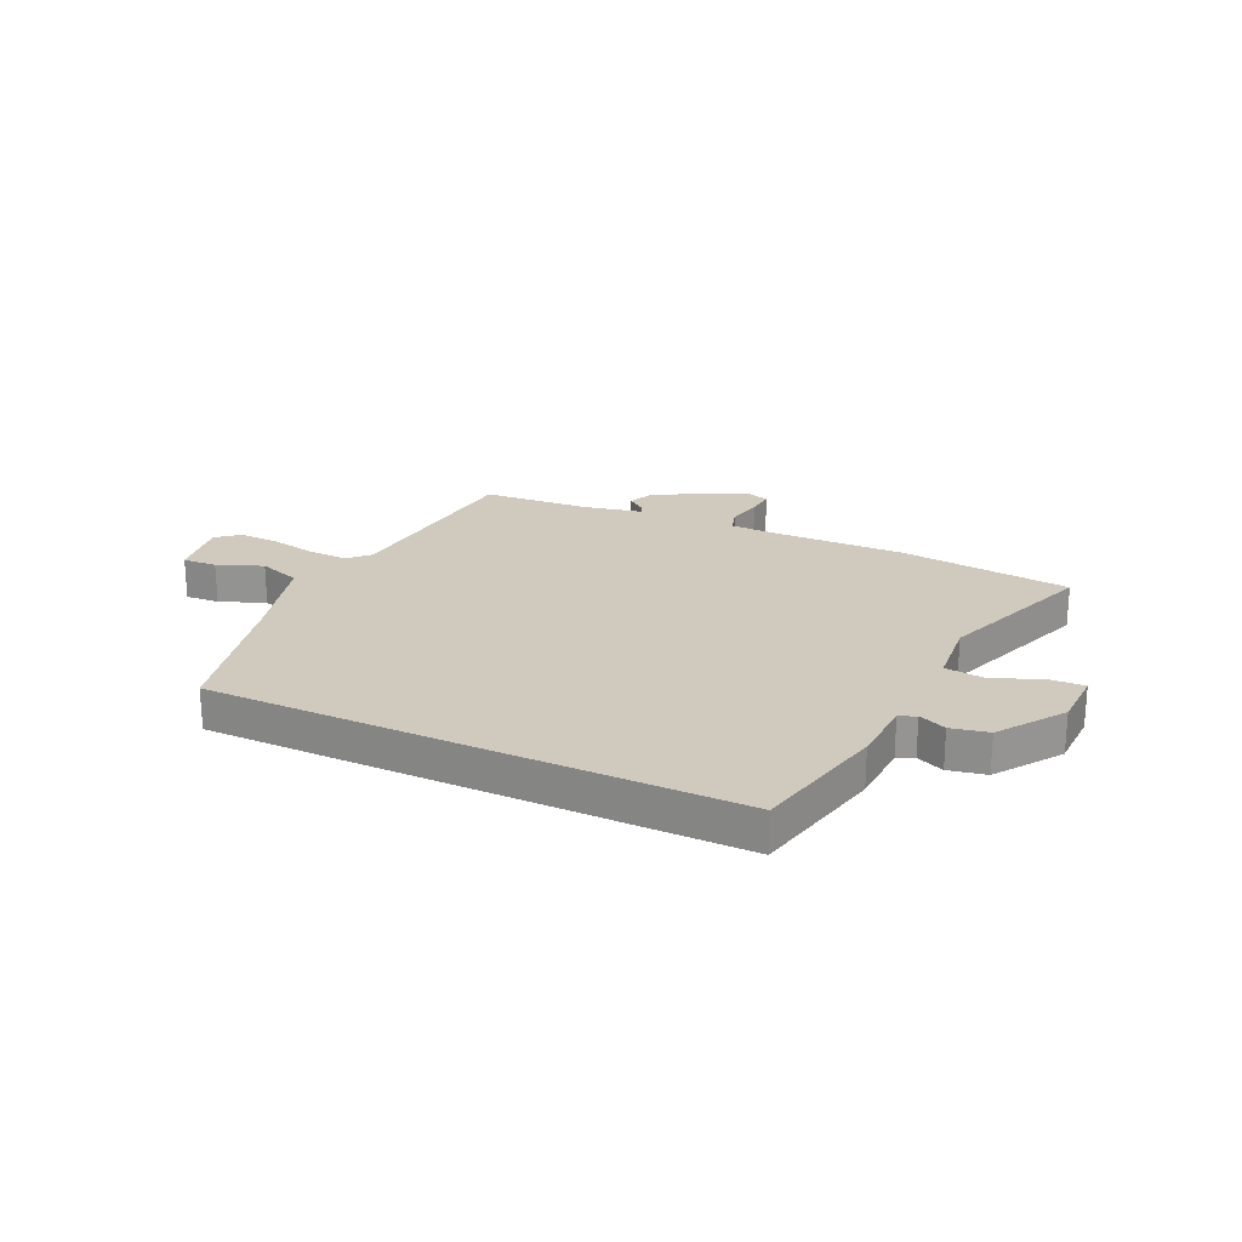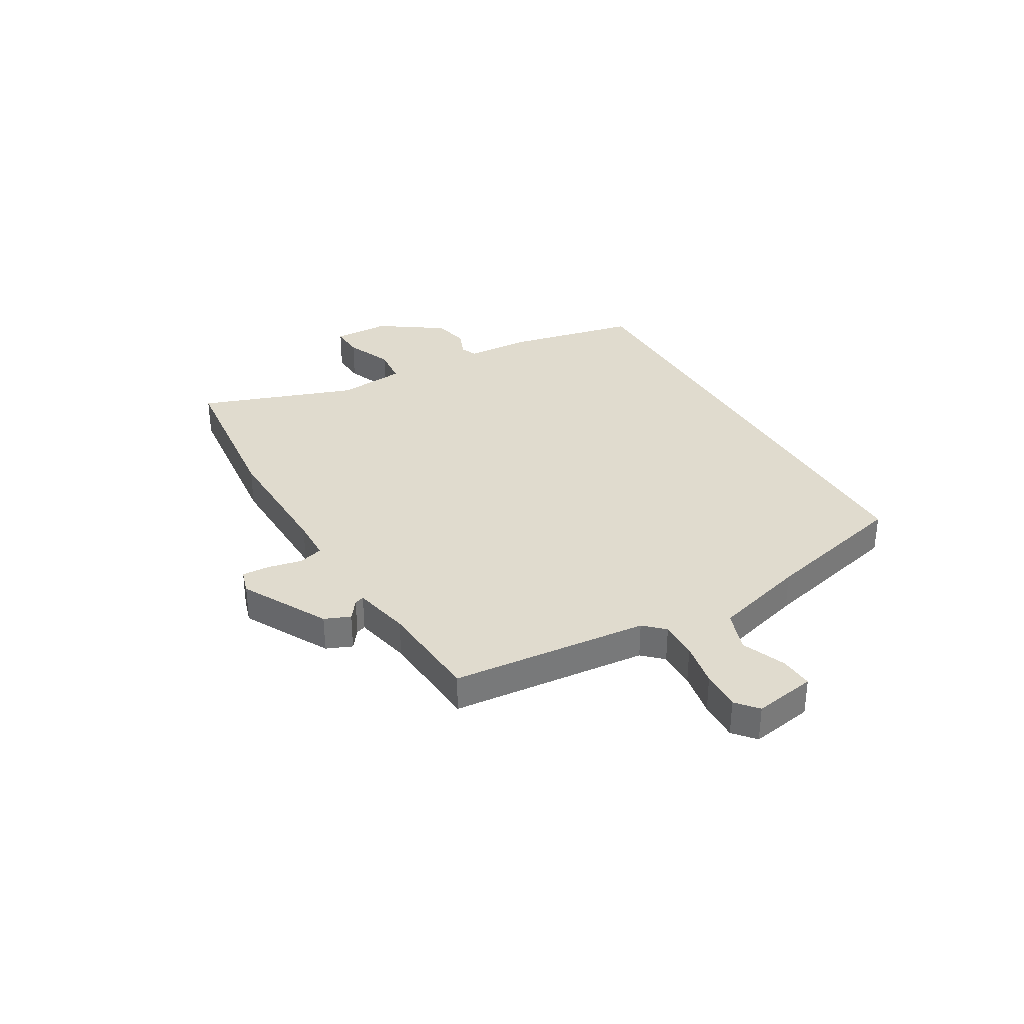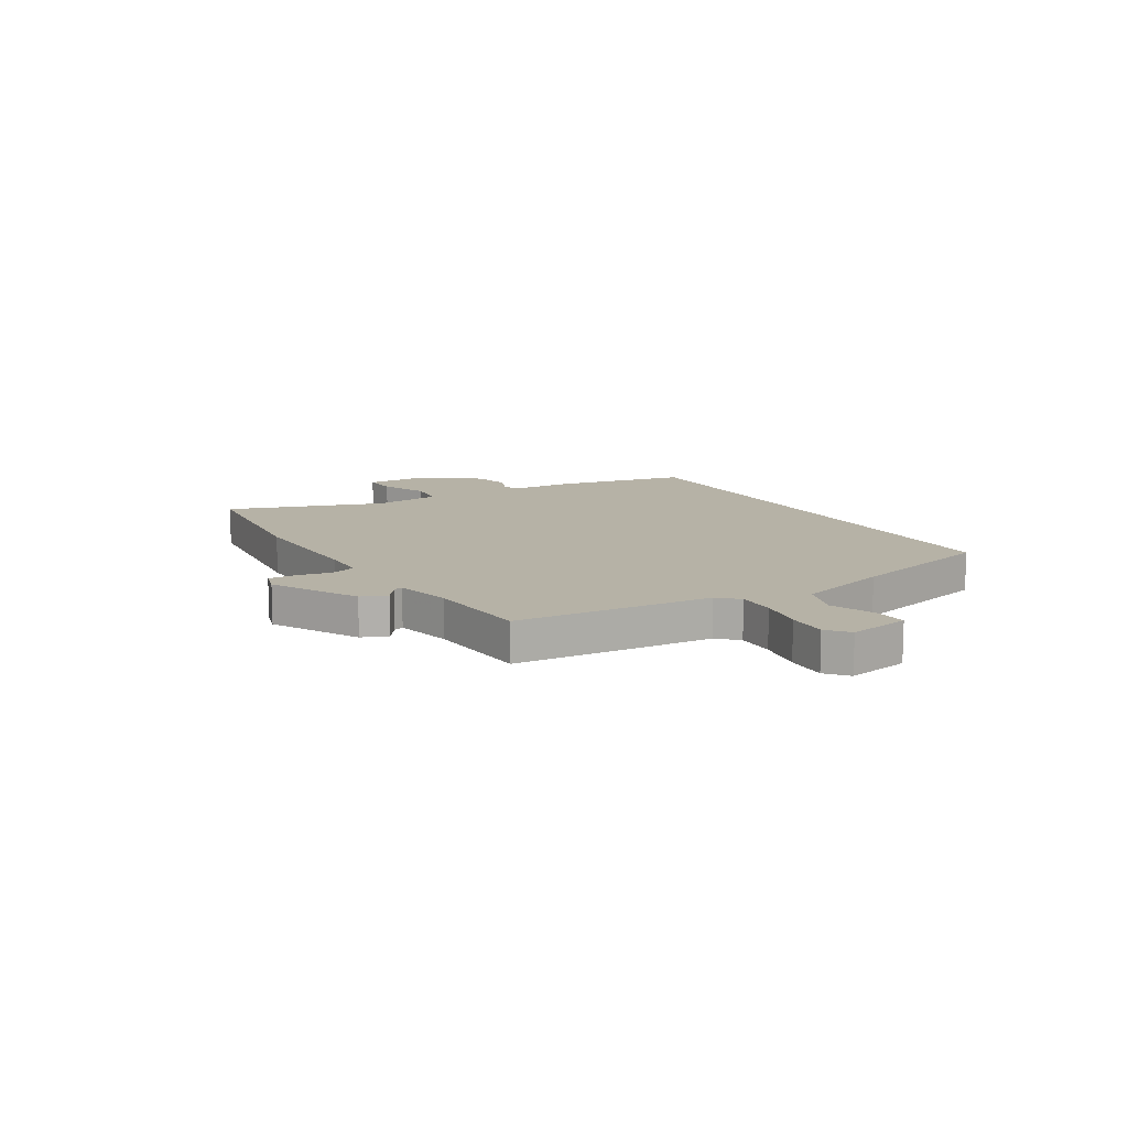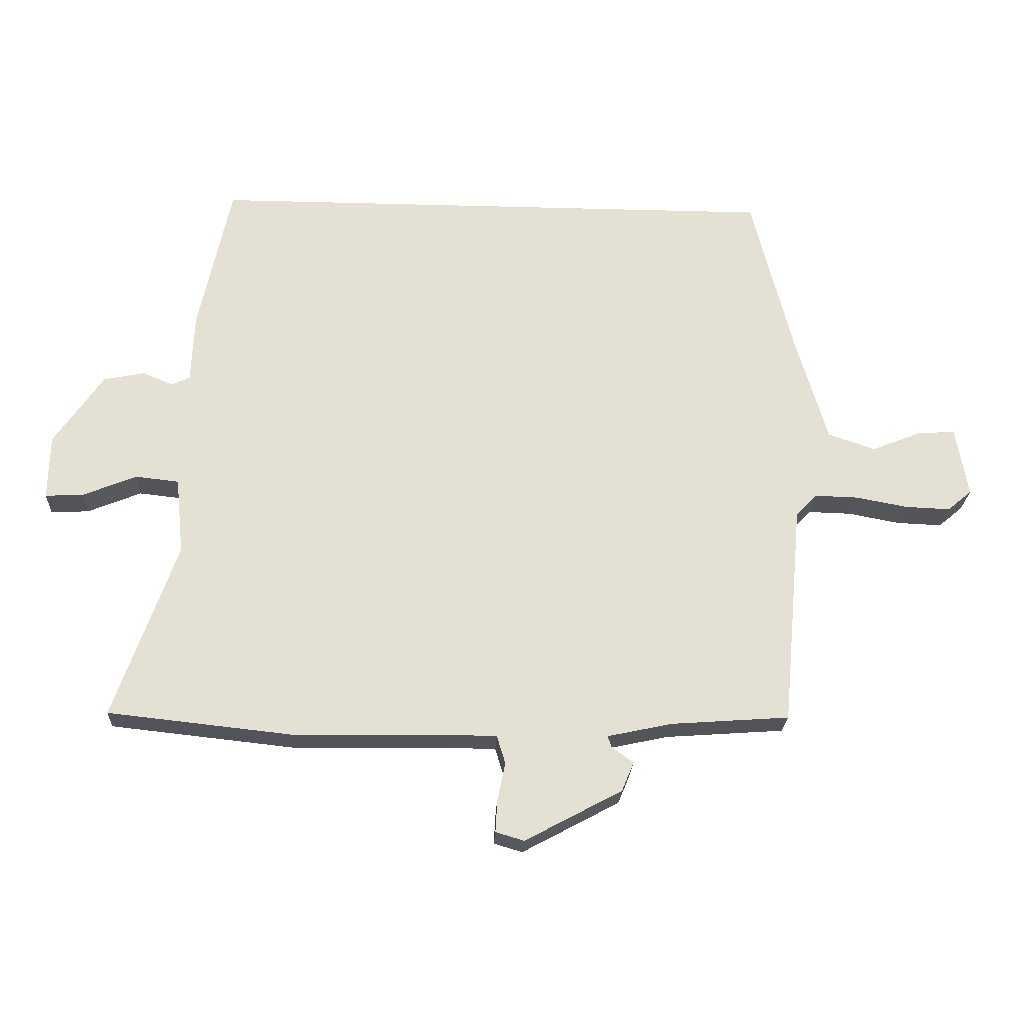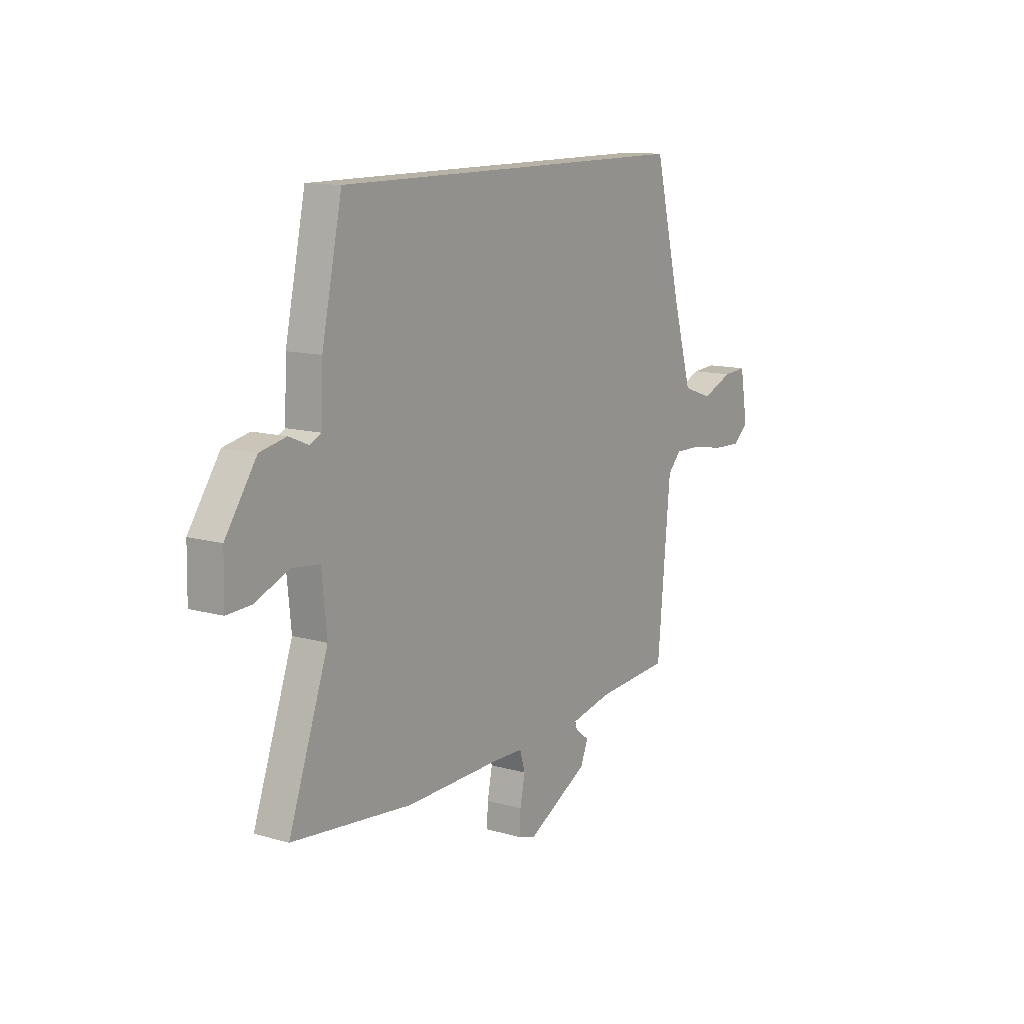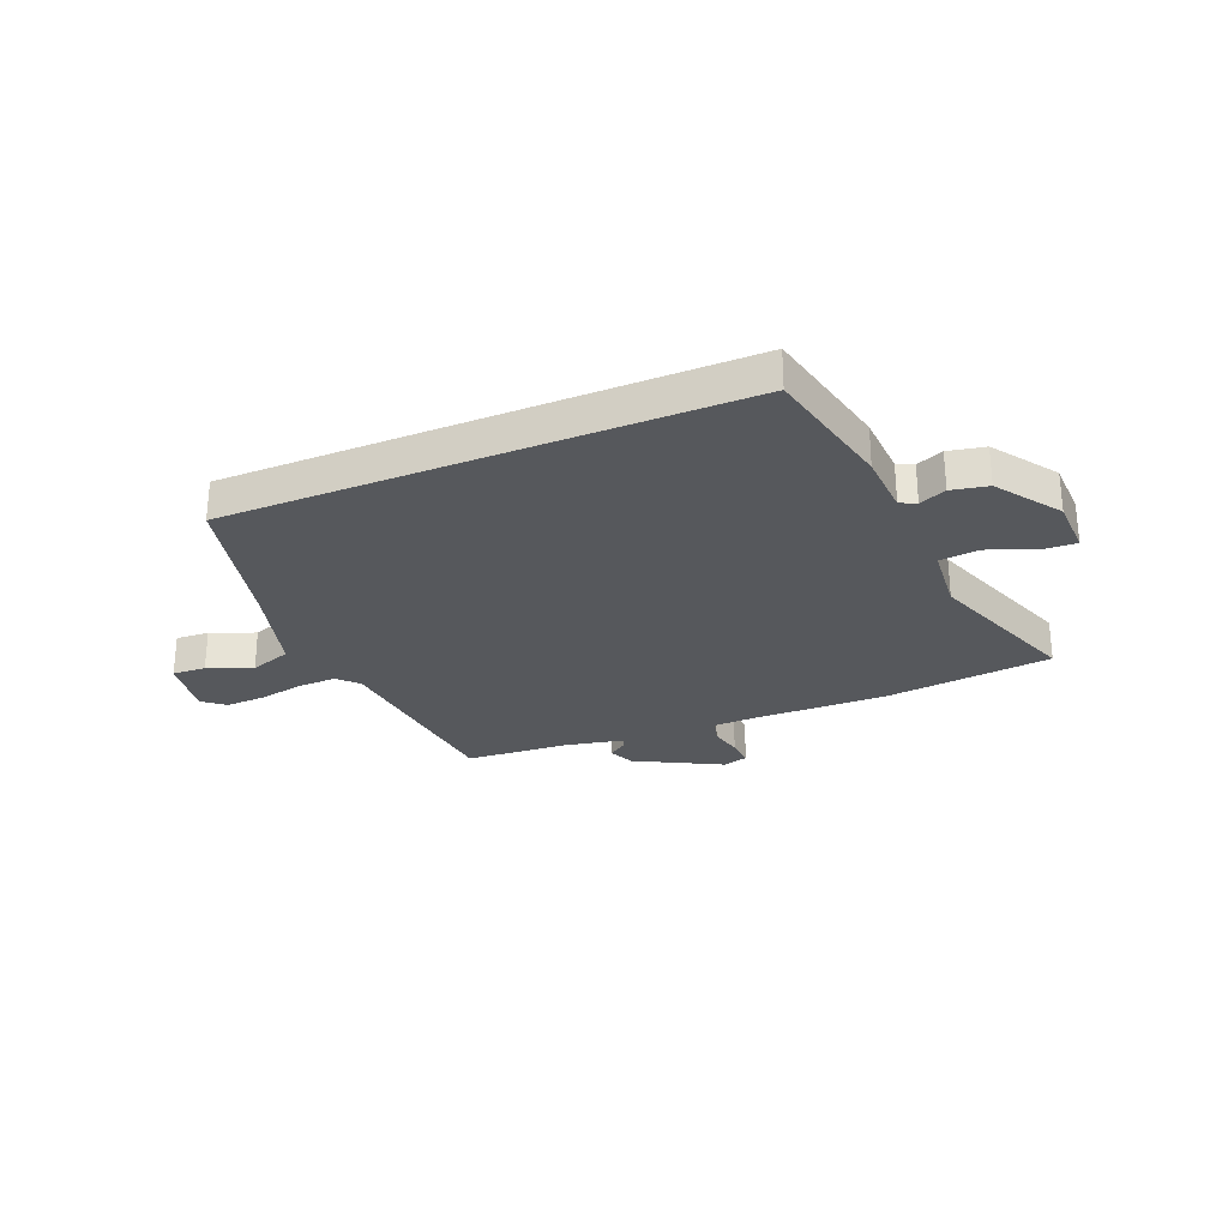
<metadata>
{"format":"obj","ext":"obj","renderer":"f3d","projection":"perspective","resolution":1024,"background":"white","views":[{"elev":22.8,"azim":25.4,"up":"+Y"},{"elev":33.7,"azim":-120.2,"up":"+Y"},{"elev":12.2,"azim":-121.4,"up":"+Y"},{"elev":-23.8,"azim":177.4,"up":"+Z"},{"elev":12.5,"azim":123.6,"up":"+Z"},{"elev":-27.7,"azim":22.8,"up":"+Y"}]}
</metadata>
<code>
v -0.463 0.07 0.5
v 0.485 0.07 0.5
v 0.538 0.07 0.252
v 0.543 0.07 0.135
v 0.573 0.07 0.121
v 0.623 0.07 0.142
v 0.691 0.07 0.128
v 0.772 0.07 0.01
v 0.774 0.07 -0.097
v 0.711 0.07 -0.094
v 0.623 0.07 -0.058
v 0.551 0.07 -0.066
v 0.538 0.07 -0.193
v 0.641 0.07 -0.485
v 0.329 0.07 -0.519
v 0.081 0.07 -0.514
v 0.001 0.07 -0.516
v -0.013 0.07 -0.562
v 0 0.07 -0.625
v 0.003 0.07 -0.678
v -0.044 0.07 -0.692
v -0.204 0.07 -0.606
v -0.224 0.07 -0.558
v -0.188 0.07 -0.531
v -0.182 0.07 -0.513
v -0.289 0.07 -0.49
v -0.484 0.07 -0.476
v -0.518 0.07 -0.107
v -0.553 0.07 -0.07
v -0.625 0.07 -0.072
v -0.71 0.07 -0.088
v -0.785 0.07 -0.091
v -0.825 0.07 -0.057
v -0.805 0.07 0.059
v -0.743 0.07 0.055
v -0.661 0.07 0.022
v -0.583 0.07 0.049
v -0.532 0.07 0.224
v -0.463 0 0.5
v 0.485 0 0.5
v 0.538 0 0.252
v 0.543 0 0.135
v 0.573 0 0.121
v 0.623 0 0.142
v 0.691 0 0.128
v 0.772 0 0.01
v 0.774 0 -0.097
v 0.711 0 -0.094
v 0.623 0 -0.058
v 0.551 0 -0.066
v 0.538 0 -0.193
v 0.641 0 -0.485
v 0.329 0 -0.519
v 0.081 0 -0.514
v 0.001 0 -0.516
v -0.013 0 -0.562
v 0 0 -0.625
v 0.003 0 -0.678
v -0.044 0 -0.692
v -0.204 0 -0.606
v -0.224 0 -0.558
v -0.188 0 -0.531
v -0.182 0 -0.513
v -0.289 0 -0.49
v -0.484 0 -0.476
v -0.518 0 -0.107
v -0.553 0 -0.07
v -0.625 0 -0.072
v -0.71 0 -0.088
v -0.785 0 -0.091
v -0.825 0 -0.057
v -0.805 0 0.059
v -0.743 0 0.055
v -0.661 0 0.022
v -0.583 0 0.049
v -0.532 0 0.224
f 34 35 36
f 33 34 36
f 32 33 36
f 31 32 36
f 30 31 36
f 29 30 36 37
f 28 29 37 38
f 2 3 4
f 1 2 4
f 38 1 4
f 28 38 4
f 27 28 4
f 26 27 4
f 22 23 24
f 21 22 24
f 20 21 24
f 19 20 24
f 18 19 24
f 17 18 24 25
f 26 4 5
f 25 26 5
f 17 25 5
f 16 17 5
f 13 14 15 16
f 9 10 11
f 8 9 11
f 7 8 11
f 6 7 11
f 5 6 11
f 5 11 12
f 16 5 12
f 12 13 16
f 74 73 72
f 74 72 71
f 74 71 70
f 74 70 69
f 74 69 68
f 75 74 68 67
f 76 75 67 66
f 42 41 40
f 42 40 39
f 42 39 76
f 42 76 66
f 42 66 65
f 42 65 64
f 62 61 60
f 62 60 59
f 62 59 58
f 62 58 57
f 62 57 56
f 63 62 56 55
f 43 42 64
f 43 64 63
f 43 63 55
f 43 55 54
f 54 53 52 51
f 49 48 47
f 49 47 46
f 49 46 45
f 49 45 44
f 49 44 43
f 50 49 43
f 50 43 54
f 54 51 50
f 1 39 40 2
f 2 40 41 3
f 3 41 42 4
f 4 42 43 5
f 5 43 44 6
f 6 44 45 7
f 7 45 46 8
f 8 46 47 9
f 9 47 48 10
f 10 48 49 11
f 11 49 50 12
f 12 50 51 13
f 13 51 52 14
f 14 52 53 15
f 15 53 54 16
f 16 54 55 17
f 17 55 56 18
f 18 56 57 19
f 19 57 58 20
f 20 58 59 21
f 21 59 60 22
f 22 60 61 23
f 23 61 62 24
f 24 62 63 25
f 25 63 64 26
f 26 64 65 27
f 27 65 66 28
f 28 66 67 29
f 29 67 68 30
f 30 68 69 31
f 31 69 70 32
f 32 70 71 33
f 33 71 72 34
f 34 72 73 35
f 35 73 74 36
f 36 74 75 37
f 37 75 76 38
f 38 76 39 1

</code>
